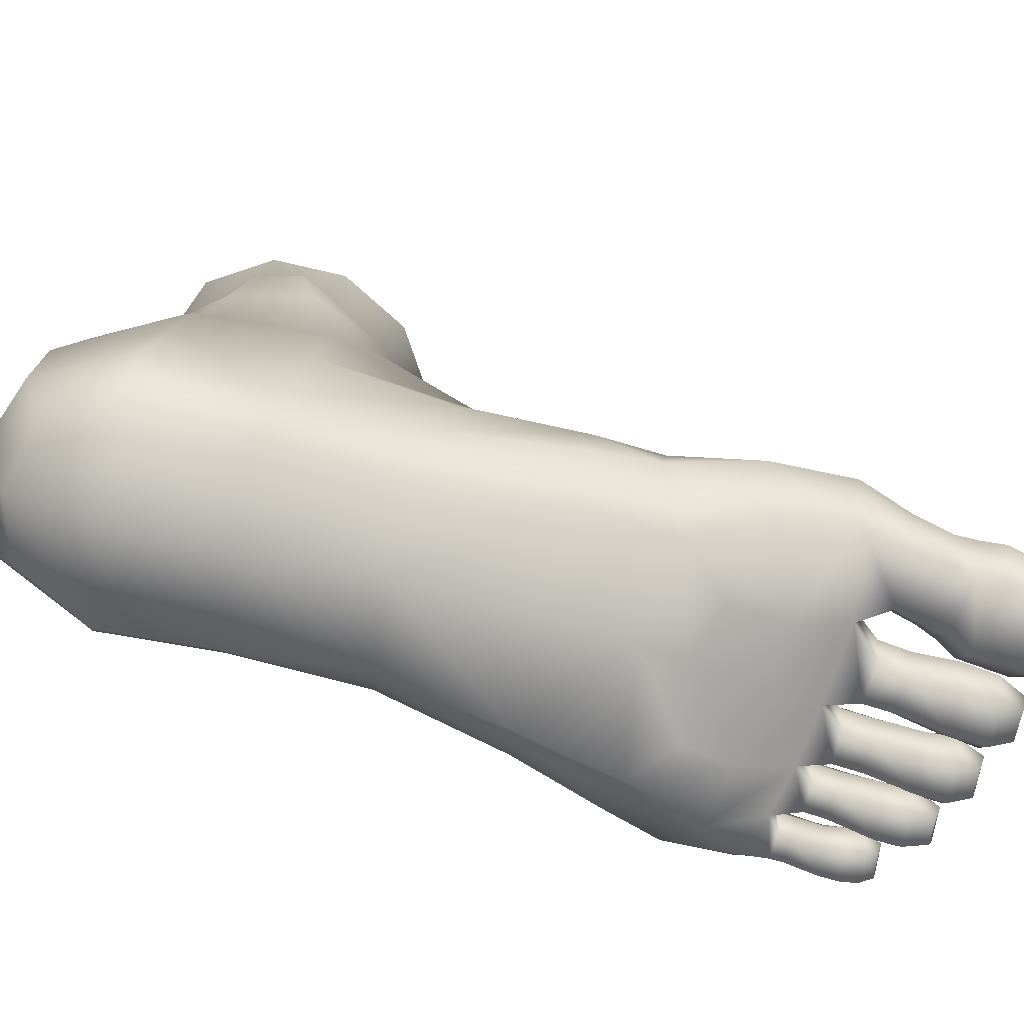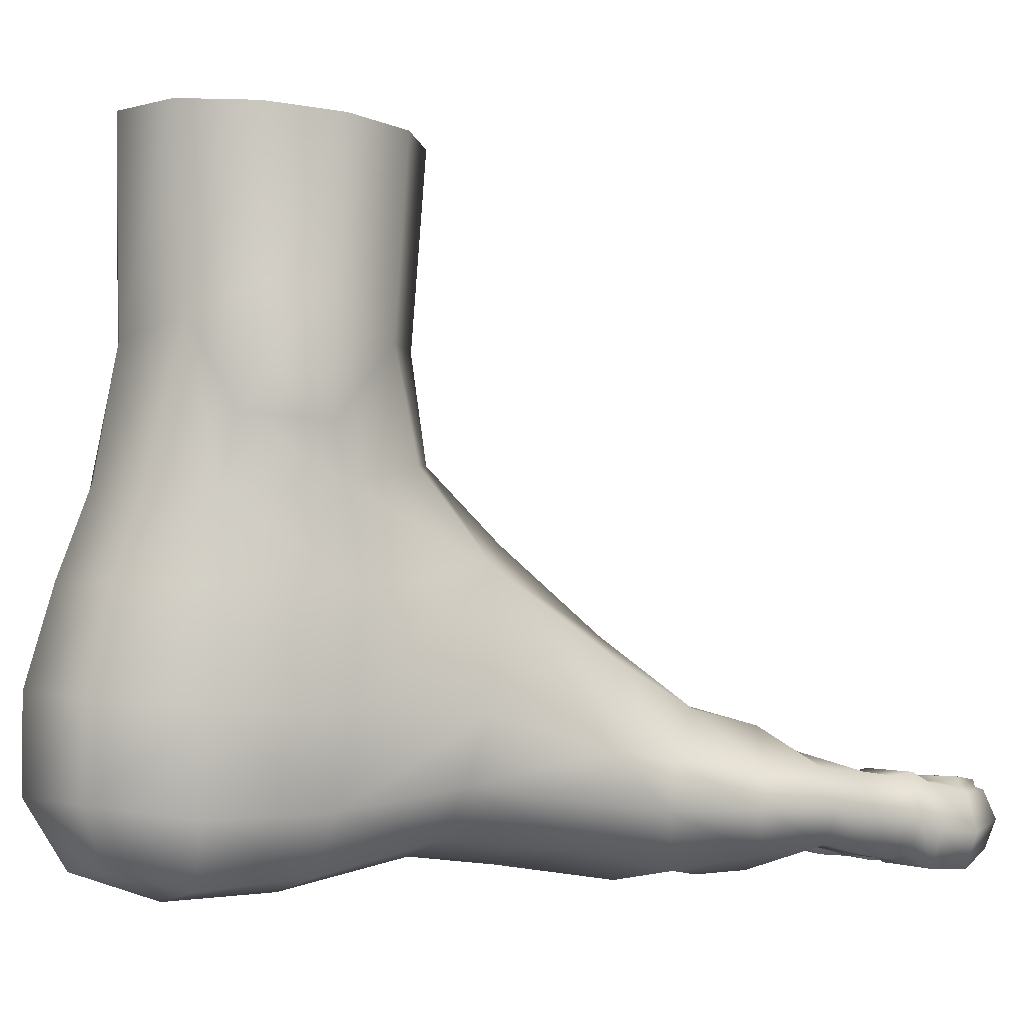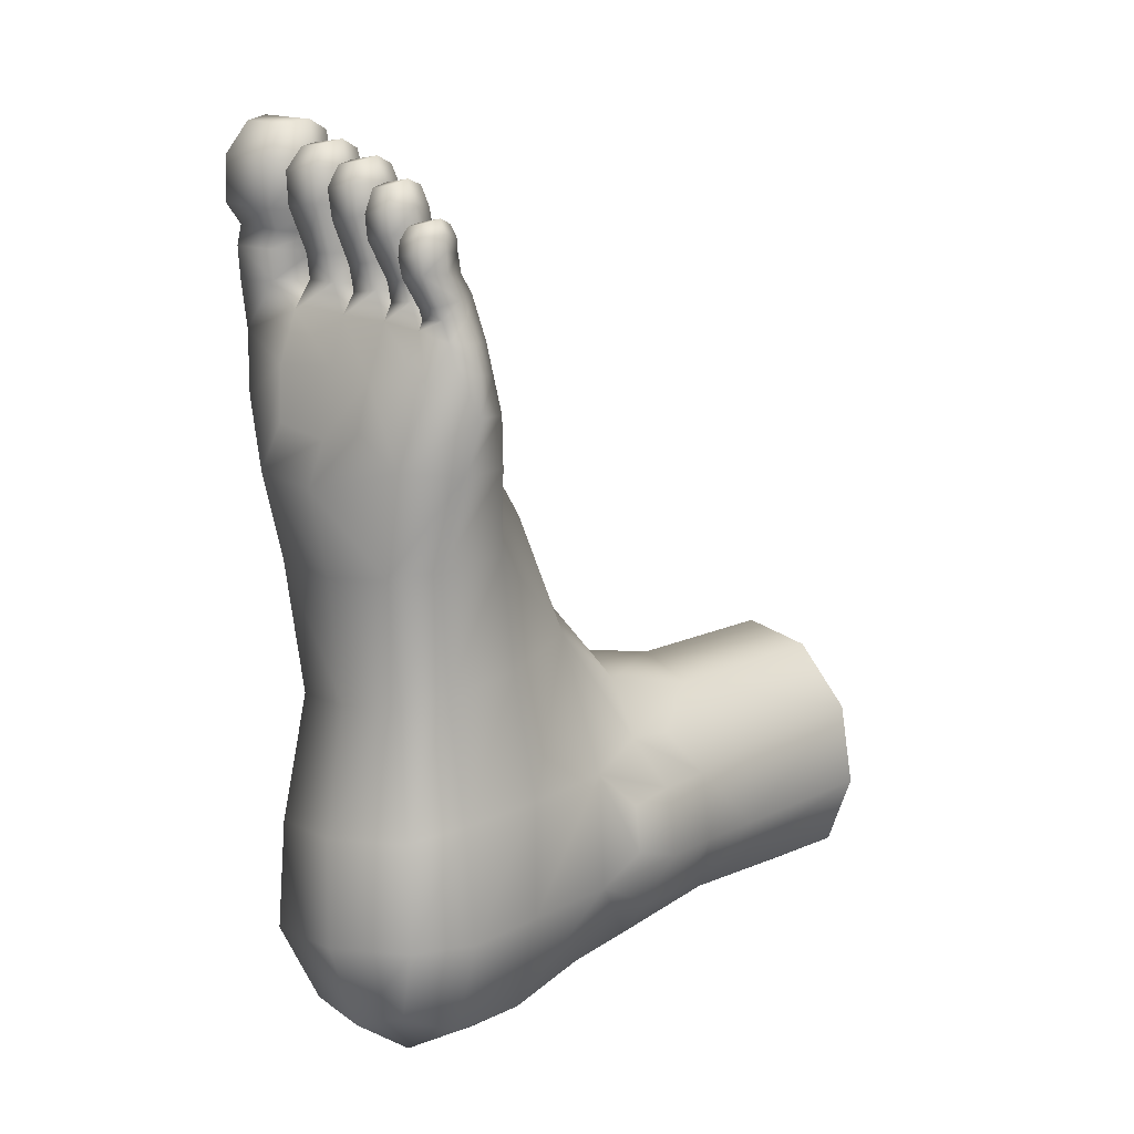
<metadata>
{"format":"obj","ext":"obj","renderer":"f3d","projection":"perspective","resolution":1024,"background":"white","views":[{"elev":-75.5,"azim":-105.3,"up":"+Y"},{"elev":-1.1,"azim":-115.8,"up":"+Y"},{"elev":7.0,"azim":43.1,"up":"+Z"}]}
</metadata>
<code>
o Superhero_Male_Foot01
v -0.035 -0.018 0.2449
v -0.1706 -0.01078 0.1524
v -0.2409 -0.00068 0.007021
v -0.2328 0.009119 -0.1456
v -0.1473 0.01641 -0.2716
v 0.0207 0.018 -0.3198
v 0.1727 0.01189 -0.2456
v 0.1131 -0.01679 0.204
v 0.2409 0.001894 -0.09937
v 0.2212 -0.009001 0.07107
v -0.1952 -0.3878 0.1147
v -0.03621 -0.3907 0.2144
v 0.1276 -0.4508 0.1716
v -0.25 -0.3096 -0.01286
v -0.2267 -0.2988 -0.1441
v -0.1581 -0.3497 -0.2512
v -0.006883 -0.3832 -0.3227
v 0.1453 -0.421 -0.2789
v 0.2282 -0.3489 -0.1375
v 0.2227 -0.3642 0.03148
v -0.1868 -0.6003 0.1638
v -0.04398 -0.595 0.2414
v 0.09596 -0.6467 0.2005
v -0.2978 -0.4545 -0.06148
v -0.2804 -0.5306 -0.02998
v -0.2561 -0.6366 0.003299
v -0.2711 -0.4457 -0.1483
v -0.2332 -0.5162 -0.187
v -0.008169 -0.6258 -0.3677
v -0.1367 -0.6231 -0.3141
v 0.1286 -0.6494 -0.3367
v 0.2027 -0.5386 -0.2381
v 0.2038 -0.6645 -0.2558
v 0.2371 -0.497 -0.1459
v 0.2664 -0.6472 -0.1472
v 0.1855 -0.6856 0.0928
v 0.1849 -0.5818 0.091
v 0.2315 -0.516 0.000222
v 0.2544 -0.6574 -0.005783
v -0.2016 -0.7794 0.305
v -0.0404 -0.7367 0.39
v -0.2689 -0.8062 0.02541
v -0.1951 -0.9495 0.5573
v -0.02941 -0.9083 0.6036
v -0.2681 -1.02 0.01085
v -0.2545 -1.035 0.2667
v -0.2808 -1.102 0.4992
v 0.1212 -0.8283 0.3194
v 0.1333 -0.9666 0.5696
v 0.2178 -0.8255 0.04437
v 0.2113 -1.059 0.2814
v 0.2351 -1.025 0.02442
v 0.2379 -1.118 0.5147
v 0.2319 -0.8247 -0.1869
v 0.2643 -0.753 -0.1222
v 0.2545 -0.7545 -0.02616
v 0.2323 -1.023 -0.2082
v 0.1488 -0.8195 -0.3564
v 0.1609 -1.003 -0.4052
v -0.000336 -0.8029 -0.4329
v 0.01688 -0.9883 -0.4836
v -0.1545 -0.8018 -0.3774
v -0.1559 -0.9934 -0.4227
v -0.215 -0.6491 -0.208
v -0.2456 -0.8084 -0.2194
v -0.2466 -1.011 -0.2335
v 0.008968 -1.361 -0.2399
v 0.1941 -1.319 -0.2224
v 0.1773 -1.313 -0.01766
v 0.000989 -1.355 -0.02866
v 0.01794 -1.301 -0.4038
v 0.1319 -1.284 -0.3696
v 0.2178 -1.202 0.001823
v 0.2409 -1.196 -0.2229
v 0.1724 -1.352 0.4823
v -0.02039 -1.326 0.4677
v -0.007692 -1.304 0.2213
v 0.1555 -1.303 0.236
v -0.1892 -1.319 -0.2461
v -0.1124 -1.284 -0.3799
v -0.2413 -1.196 -0.2505
v -0.2341 -1.194 -0.01077
v -0.1826 -1.308 -0.03002
v -0.1735 -1.257 0.2186
v -0.3373 -1.214 0.7733
v -0.3016 -1.143 0.7958
v -0.2834 -1.125 0.6222
v -0.2894 -1.214 0.6068
v -0.02124 -1.368 0.6376
v 0.2066 -1.354 0.678
v 0.1392 -1.086 0.7272
v 0.2758 -1.153 0.6812
v 0.1251 -1.191 0.9521
v 0.2159 -1.207 0.9417
v 0.2376 -1.186 0.8772
v 0.1447 -1.153 0.8452
v 0.02246 -1.171 -0.4822
v -0.1422 -1.17 -0.4264
v 0.2061 -1.231 0.2517
v 0.2397 -1.278 0.495
v 0.3166 -1.264 0.9093
v 0.3224 -1.257 0.8551
v 0.2958 -1.197 0.8511
v 0.2938 -1.214 0.916
v 0.1635 -1.17 -0.4137
v -0.2328 -1.16 0.2347
v -0.1997 -1.285 0.483
v -0.2731 -1.198 0.4836
v 0.0127 -1.308 0.9603
v -0.003268 -1.327 0.8646
v 0.1354 -1.357 0.8437
v 0.125 -1.308 0.9491
v -0.02443 -1.032 0.7528
v 0.2927 -1.273 0.6695
v -0.1766 -1.04 0.7209
v -0.2058 -1.331 0.6607
v -0.2759 -1.301 0.8044
v -0.2944 -1.288 0.9324
v -0.3459 -1.211 0.9268
v -0.1562 -1.076 0.8707
v -0.009059 -1.103 0.8693
v 0.3002 -1.18 0.7799
v 0.3257 -1.259 0.7784
v 0.2615 -1.332 0.824
v 0.118 -1.369 0.747
v -0.01533 -1.338 0.7286
v -0.2908 -1.148 0.9304
v -0.1189 -1.351 0.8679
v -0.1207 -1.353 0.7577
v 0.2185 -1.31 0.9324
v 0.3045 -1.298 0.8666
v 0.2966 -1.308 0.9111
v -0.1336 -1.302 0.9703
v -0.1352 -1.129 0.9722
v 0.01236 -1.174 0.9664
v -0.153 -1.226 1.025
v -0.1789 -1.149 1.026
v -0.1711 -1.167 1.083
v -0.143 -1.247 1.081
v -0.1775 -1.317 1.026
v -0.1698 -1.329 1.084
v -0.2807 -1.159 1.026
v -0.3169 -1.23 1.025
v -0.2818 -1.313 1.025
v -0.2738 -1.326 1.094
v -0.3054 -1.246 1.096
v -0.1407 -1.354 1.251
v -0.1071 -1.282 1.246
v -0.126 -1.263 1.329
v -0.1458 -1.32 1.318
v -0.2773 -1.169 1.093
v -0.1451 -1.207 1.313
v -0.2447 -1.207 1.325
v -0.2581 -1.263 1.345
v -0.3003 -1.282 1.27
v -0.2673 -1.354 1.267
v -0.2431 -1.32 1.33
v -0.2655 -1.184 1.196
v -0.2623 -1.199 1.26
v -0.2484 -1.179 1.26
v -0.2544 -1.175 1.211
v -0.2762 -1.206 1.263
v -0.1311 -1.207 1.245
v -0.1468 -1.348 1.159
v -0.2803 -1.347 1.175
v -0.2733 -1.317 1.133
v -0.1622 -1.319 1.12
v -0.1538 -1.165 1.118
v -0.2831 -1.163 1.134
v -0.2836 -1.185 1.175
v -0.1454 -1.188 1.158
v -0.2366 -1.202 1.312
v -0.1563 -1.202 1.302
v -0.1617 -1.19 1.304
v -0.2298 -1.188 1.312
v -0.1112 -1.27 1.154
v -0.3165 -1.268 1.179
v -0.1304 -1.252 1.116
v -0.3075 -1.249 1.137
v -0.1303 -1.214 0.9807
v 0.2348 -1.225 0.9609
v 0.2873 -1.226 0.959
v 0.2228 -1.27 0.9559
v 0.2359 -1.317 0.9526
v 0.2356 -1.324 0.9722
v 0.2209 -1.28 0.9823
v 0.2125 -1.309 1.027
v 0.2268 -1.356 1.027
v 0.2029 -1.313 1.093
v 0.2184 -1.354 1.092
v 0.2253 -1.34 1.118
v 0.2174 -1.308 1.126
v 0.263 -1.273 1.115
v 0.2717 -1.27 1.098
v 0.2637 -1.266 1.102
v 0.2589 -1.269 1.116
v 0.2803 -1.27 1.072
v 0.2965 -1.315 1.072
v 0.2954 -1.309 1.034
v 0.2807 -1.263 1.036
v 0.2194 -1.27 1.065
v 0.2264 -1.263 1.031
v 0.2681 -1.277 1.123
v 0.2246 -1.277 1.118
v 0.2751 -1.308 1.132
v 0.2327 -1.238 0.9954
v 0.2918 -1.313 1.102
v 0.2805 -1.273 1.1
v 0.2141 -1.273 1.093
v 0.3023 -1.271 0.9545
v 0.2827 -1.238 0.9991
v 0.2974 -1.281 0.9874
v 0.2881 -1.317 0.9518
v 0.2857 -1.324 0.9751
v 0.2767 -1.354 1.098
v 0.2679 -1.341 1.122
v 0.2036 -1.315 1.062
v 0.2197 -1.359 1.063
v 0.2807 -1.359 1.069
v 0.2816 -1.356 1.03
v 0.2158 -1.259 0.9428
v 0.1424 -1.206 0.9893
v 0.198 -1.208 0.9948
v 0.1293 -1.256 0.9847
v 0.1422 -1.307 0.9836
v 0.1429 -1.315 1.021
v 0.1282 -1.267 1.035
v 0.1156 -1.302 1.101
v 0.1331 -1.354 1.097
v 0.1128 -1.31 1.144
v 0.1303 -1.357 1.142
v 0.1383 -1.345 1.188
v 0.1297 -1.309 1.199
v 0.1834 -1.251 1.129
v 0.1435 -1.251 1.126
v 0.1483 -1.25 1.137
v 0.1773 -1.25 1.139
v 0.2002 -1.265 1.158
v 0.2133 -1.31 1.152
v 0.2149 -1.303 1.108
v 0.1974 -1.251 1.114
v 0.1344 -1.26 1.153
v 0.1406 -1.254 1.158
v 0.1897 -1.275 1.195
v 0.1337 -1.275 1.19
v 0.1941 -1.309 1.204
v 0.1416 -1.219 1.049
v 0.1237 -1.267 1.15
v 0.2113 -1.257 0.9905
v 0.1958 -1.219 1.052
v 0.2106 -1.267 1.038
v 0.1981 -1.307 0.9854
v 0.1971 -1.316 1.022
v 0.1962 -1.357 1.147
v 0.1857 -1.345 1.191
v 0.132 -1.251 1.109
v 0.1982 -1.354 1.101
v 0.1262 -1.249 0.9556
v 0.04219 -1.193 1.012
v 0.1049 -1.196 1.013
v 0.02783 -1.25 1.006
v 0.04255 -1.308 1.003
v 0.04216 -1.318 1.052
v 0.02546 -1.263 1.062
v 0.01542 -1.296 1.135
v 0.03401 -1.351 1.134
v 0.008442 -1.304 1.192
v 0.02849 -1.356 1.191
v 0.03919 -1.339 1.234
v 0.02936 -1.298 1.245
v 0.09024 -1.254 1.229
v 0.09741 -1.246 1.201
v 0.08692 -1.241 1.205
v 0.08348 -1.249 1.23
v 0.1097 -1.251 1.197
v 0.1242 -1.304 1.198
v 0.1228 -1.296 1.143
v 0.1042 -1.243 1.146
v 0.09116 -1.242 1.172
v 0.0846 -1.239 1.185
v 0.09537 -1.26 1.237
v 0.03495 -1.26 1.233
v 0.1001 -1.298 1.249
v 0.04089 -1.208 1.073
v 0.02276 -1.251 1.192
v 0.1198 -1.252 1.01
v 0.1022 -1.209 1.077
v 0.1189 -1.264 1.068
v 0.1053 -1.308 1.006
v 0.1036 -1.319 1.056
v 0.1043 -1.356 1.196
v 0.091 -1.339 1.237
v 0.03339 -1.242 1.141
v 0.1046 -1.351 1.138
v 0.01631 -1.245 0.9682
v -0.08209 -1.167 1.032
v -0.008554 -1.183 1.025
v -0.09888 -1.234 1.031
v -0.08189 -1.307 1.027
v -0.07931 -1.317 1.076
v -0.09902 -1.254 1.087
v -0.1126 -1.287 1.162
v -0.09054 -1.35 1.162
v -0.1107 -1.302 1.226
v -0.08856 -1.357 1.228
v -0.0728 -1.331 1.272
v -0.083 -1.288 1.283
v -0.01876 -1.242 1.262
v -0.009157 -1.24 1.224
v -0.01937 -1.23 1.227
v -0.02346 -1.237 1.261
v 0.001245 -1.245 1.226
v 0.01702 -1.302 1.229
v 0.01508 -1.288 1.165
v -0.006709 -1.225 1.166
v -0.01962 -1.229 1.19
v -0.02512 -1.226 1.2
v -0.0122 -1.247 1.27
v -0.07672 -1.247 1.268
v -0.006217 -1.288 1.285
v -0.08123 -1.193 1.098
v -0.09498 -1.245 1.223
v 0.008497 -1.25 1.02
v -0.01052 -1.197 1.095
v 0.008995 -1.259 1.084
v -0.00838 -1.312 1.021
v -0.008502 -1.319 1.073
v -0.00487 -1.357 1.23
v -0.01645 -1.331 1.274
v -0.09093 -1.224 1.164
v -0.006726 -1.35 1.164
v -0.145 -1.2 1.246
v -0.1567 -1.186 1.183
v -0.1584 -1.182 1.249
v -0.1631 -1.18 1.2
v -0.07071 -1.242 1.259
v -0.08418 -1.239 1.222
v -0.07635 -1.228 1.188
v -0.07529 -1.23 1.225
v -0.06702 -1.237 1.26
v -0.07168 -1.225 1.199
v 0.04 -1.254 1.224
v 0.03386 -1.246 1.196
v 0.04285 -1.242 1.169
v 0.04316 -1.241 1.202
v 0.04464 -1.249 1.226
v 0.04699 -1.239 1.182
v 0.2314 -1.268 1.076
v 0.223 -1.27 1.092
v 0.2297 -1.265 1.098
v 0.2348 -1.265 1.085
v 0.1403 -1.27 1.183
v 0.1834 -1.27 1.187
v 0.191 -1.26 1.158
v 0.2303 -1.273 1.112
v 0.2664 -1.268 1.08
v 0.184 -1.255 1.161
v 0.143 -1.265 1.184
v 0.18 -1.265 1.187
v 0.2334 -1.269 1.114
v 0.2612 -1.265 1.088
f 2 11 12 1
f 13 8 1 12
f 11 2 3 14
f 3 4 15 14
f 16 15 4 5
f 17 16 5 6
f 18 17 6 7
f 18 7 9 19
f 10 20 19 9
f 13 20 10 8
f 11 21 22 12
f 23 13 12 22
f 11 14 24 25
f 11 25 26 21
f 14 15 27 24
f 25 24 27 28
f 28 27 15 16
f 29 30 16 17
f 31 29 17 18
f 18 32 33 31
f 18 19 34 32
f 33 32 34 35
f 13 23 36 37
f 20 13 37 38
f 19 20 38 34
f 38 37 36 39
f 34 38 39 35
f 40 41 22 21
f 40 21 26 42
f 40 43 44 41
f 40 42 45 46
f 40 46 47 43
f 23 22 41 48
f 41 44 49 48
f 48 50 36 23
f 48 51 52 50
f 48 49 53 51
f 50 54 55 56
f 50 56 39 36
f 57 54 50 52
f 39 56 55 35
f 54 33 35 55
f 54 58 31 33
f 59 58 54 57
f 58 60 29 31
f 61 60 58 59
f 60 62 30 29
f 61 63 62 60
f 64 30 62 65
f 63 66 65 62
f 42 26 64 65
f 42 65 66 45
f 67 68 69 70
f 71 72 68 67
f 52 73 74 57
f 75 76 77 78
f 71 67 79 80
f 66 81 82 45
f 67 70 83 79
f 84 83 70 77
f 85 86 87 88
f 89 76 75 90
f 53 49 91 92
f 93 94 95 96
f 63 61 97 98
f 99 51 53 100
f 101 102 103 104
f 57 74 105 59
f 78 77 70 69
f 61 59 105 97
f 66 63 98 81
f 46 45 82 106
f 107 84 77 76
f 106 108 47 46
f 109 110 111 112
f 113 91 49 44
f 100 53 92 114
f 44 43 115 113
f 108 107 116 88
f 43 47 87 115
f 73 69 68 74
f 97 71 80 98
f 78 99 100 75
f 81 79 83 82
f 75 100 114 90
f 106 84 107 108
f 74 68 72 105
f 85 117 118 119
f 105 72 71 97
f 69 73 99 78
f 98 80 79 81
f 82 83 84 106
f 51 99 73 52
f 28 64 26 25
f 16 30 64 28
f 120 121 113 115
f 121 96 91 113
f 96 122 92 91
f 123 124 90 114
f 89 90 125 126
f 114 92 122 123
f 88 116 117 85
f 119 127 86 85
f 86 120 115 87
f 110 128 129 126
f 103 95 94 104
f 112 111 124 130
f 124 131 132 130
f 103 102 123 122
f 131 124 123 102
f 132 131 102 101
f 126 125 111 110
f 111 125 90 124
f 133 128 110 109
f 126 129 116 89
f 116 129 128 117
f 120 86 127 134
f 118 117 128 133
f 96 121 135 93
f 121 120 134 135
f 96 95 103 122
f 136 137 138 139
f 140 136 139 141
f 134 127 142 137
f 143 144 145 146
f 147 148 149 150
f 142 143 146 151
f 152 153 154 149
f 155 156 157 154
f 158 159 160 161
f 162 155 154 153
f 148 163 152 149
f 164 165 166 167
f 168 169 170 171
f 172 173 174 175
f 163 148 176 171
f 155 162 170 177
f 156 155 177 165
f 156 147 150 157
f 151 169 168 138
f 118 133 140 144
f 167 166 145 141
f 147 156 165 164
f 171 176 178 168
f 168 178 139 138
f 177 170 169 179
f 179 169 151 146
f 165 177 179 166
f 166 179 146 145
f 176 164 167 178
f 178 167 141 139
f 140 141 145 144
f 148 147 164 176
f 127 119 143 142
f 119 118 144 143
f 142 151 138 137
f 133 180 136 140
f 180 134 137 136
f 149 154 157 150
f 104 94 181 182
f 183 184 185 186
f 187 186 185 188
f 189 190 191 192
f 193 194 195 196
f 197 198 199 200
f 201 197 200 202
f 203 204 192 205
f 181 183 186 206
f 207 208 203 205
f 209 189 192 204
f 210 182 211 212
f 213 210 212 214
f 215 207 205 216
f 217 201 202 187
f 218 217 187 188
f 190 215 216 191
f 130 132 213 184
f 219 218 188 220
f 206 186 187 202
f 185 214 220 188
f 220 214 212 199
f 206 202 200 211
f 213 214 185 184
f 198 219 220 199
f 94 221 183 181
f 221 130 184 183
f 181 206 211 182
f 132 101 210 213
f 101 104 182 210
f 205 192 191 216
f 199 212 211 200
f 94 93 222 223
f 224 225 226 227
f 228 227 226 229
f 230 231 232 233
f 234 235 236 237
f 238 239 240 241
f 235 242 243 236
f 244 245 233 246
f 222 224 227 247
f 239 238 244 246
f 248 230 233 245
f 249 223 250 251
f 252 249 251 253
f 254 239 246 255
f 230 248 256 228
f 231 230 228 229
f 231 254 255 232
f 112 130 252 225
f 254 231 229 257
f 247 227 228 256
f 226 253 257 229
f 257 253 251 240
f 247 256 241 250
f 252 253 226 225
f 239 254 257 240
f 93 258 224 222
f 258 112 225 224
f 222 247 250 223
f 130 221 249 252
f 221 94 223 249
f 246 233 232 255
f 240 251 250 241
f 93 135 259 260
f 261 262 263 264
f 265 264 263 266
f 267 268 269 270
f 271 272 273 274
f 275 276 277 278
f 272 279 280 273
f 281 282 270 283
f 259 261 264 284
f 276 275 281 283
f 285 267 270 282
f 286 260 287 288
f 289 286 288 290
f 291 276 283 292
f 267 285 293 265
f 268 267 265 266
f 268 291 292 269
f 109 112 289 262
f 291 268 266 294
f 284 264 265 293
f 263 290 294 266
f 294 290 288 277
f 284 293 278 287
f 289 290 263 262
f 276 291 294 277
f 135 295 261 259
f 295 109 262 261
f 259 284 287 260
f 112 258 286 289
f 258 93 260 286
f 283 270 269 292
f 277 288 287 278
f 135 134 296 297
f 298 299 300 301
f 302 301 300 303
f 304 305 306 307
f 308 309 310 311
f 312 313 314 315
f 309 316 317 310
f 318 319 307 320
f 296 298 301 321
f 313 312 318 320
f 322 304 307 319
f 323 297 324 325
f 326 323 325 327
f 328 313 320 329
f 304 322 330 302
f 305 304 302 303
f 305 328 329 306
f 133 109 326 299
f 328 305 303 331
f 321 301 302 330
f 300 327 331 303
f 331 327 325 314
f 321 330 315 324
f 326 327 300 299
f 313 328 331 314
f 134 180 298 296
f 180 133 299 298
f 296 321 324 297
f 109 295 323 326
f 295 135 297 323
f 320 307 306 329
f 314 325 324 315
f 116 107 76 89
f 88 87 47 108
f 173 172 153 152
f 332 173 152 163
f 172 159 162 153
f 158 333 171 170
f 333 332 163 171
f 159 158 170 162
f 334 160 175 174
f 160 334 335 161
f 333 158 161 335
f 173 332 334 174
f 332 333 335 334
f 159 172 175 160
f 336 337 322 319
f 308 336 319 318
f 309 308 318 312
f 338 316 315 330
f 316 309 312 315
f 337 338 330 322
f 310 339 340 311
f 339 310 317 341
f 337 336 340 339
f 338 337 339 341
f 316 338 341 317
f 336 308 311 340
f 342 343 285 282
f 271 342 282 281
f 272 271 281 275
f 344 279 278 293
f 279 272 275 278
f 343 344 293 285
f 273 345 346 274
f 345 273 280 347
f 343 342 346 345
f 344 343 345 347
f 279 344 347 280
f 342 271 274 346
f 207 215 219 198
f 215 190 218 219
f 190 189 217 218
f 189 209 201 217
f 348 349 350 351
f 208 207 198 197
f 352 242 248 245
f 353 352 245 244
f 354 353 244 238
f 235 234 241 256
f 234 354 238 241
f 242 235 256 248
f 355 349 209 204
f 193 355 204 203
f 194 193 203 208
f 356 194 208 197
f 349 348 201 209
f 348 356 197 201
f 357 243 358 359
f 243 357 237 236
f 352 353 359 358
f 354 234 237 357
f 353 354 357 359
f 242 352 358 243
f 195 350 360 196
f 350 195 361 351
f 349 355 360 350
f 356 348 351 361
f 194 356 361 195
f 355 193 196 360

</code>
